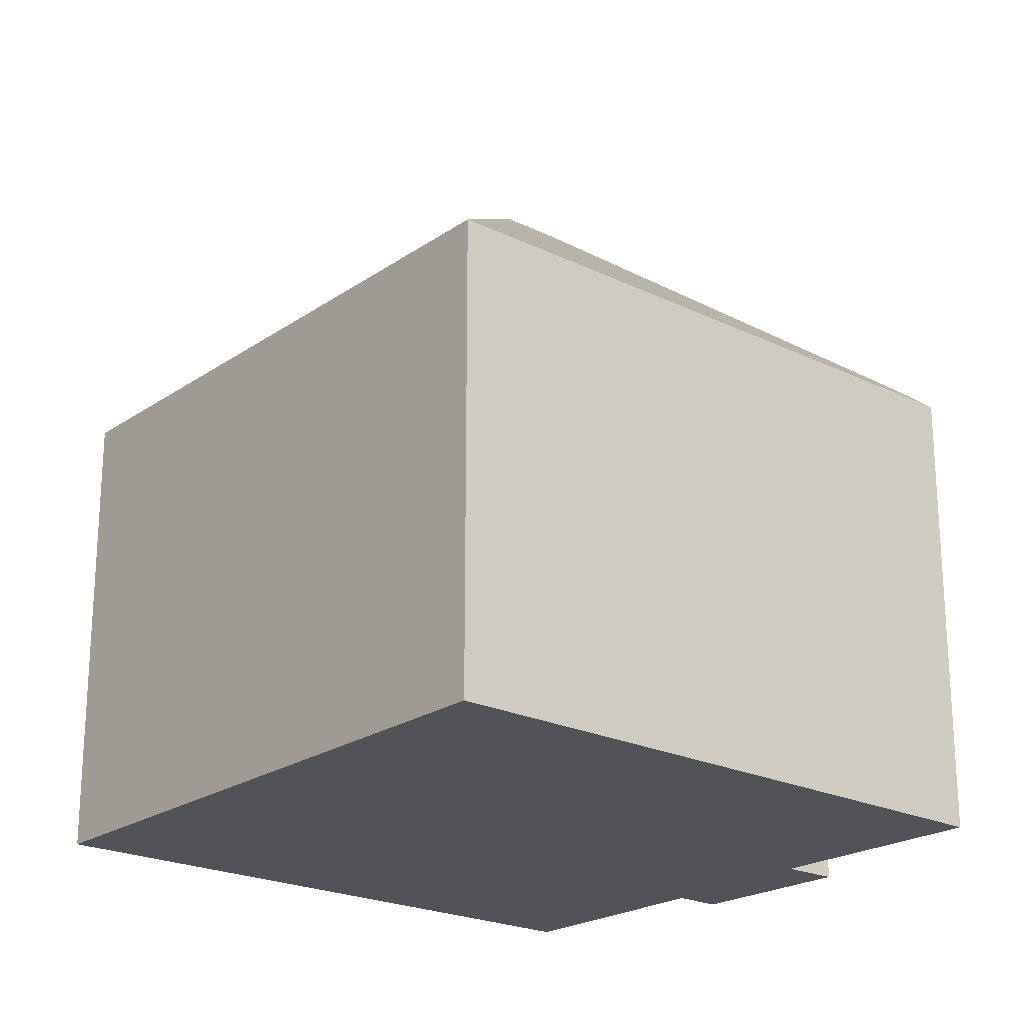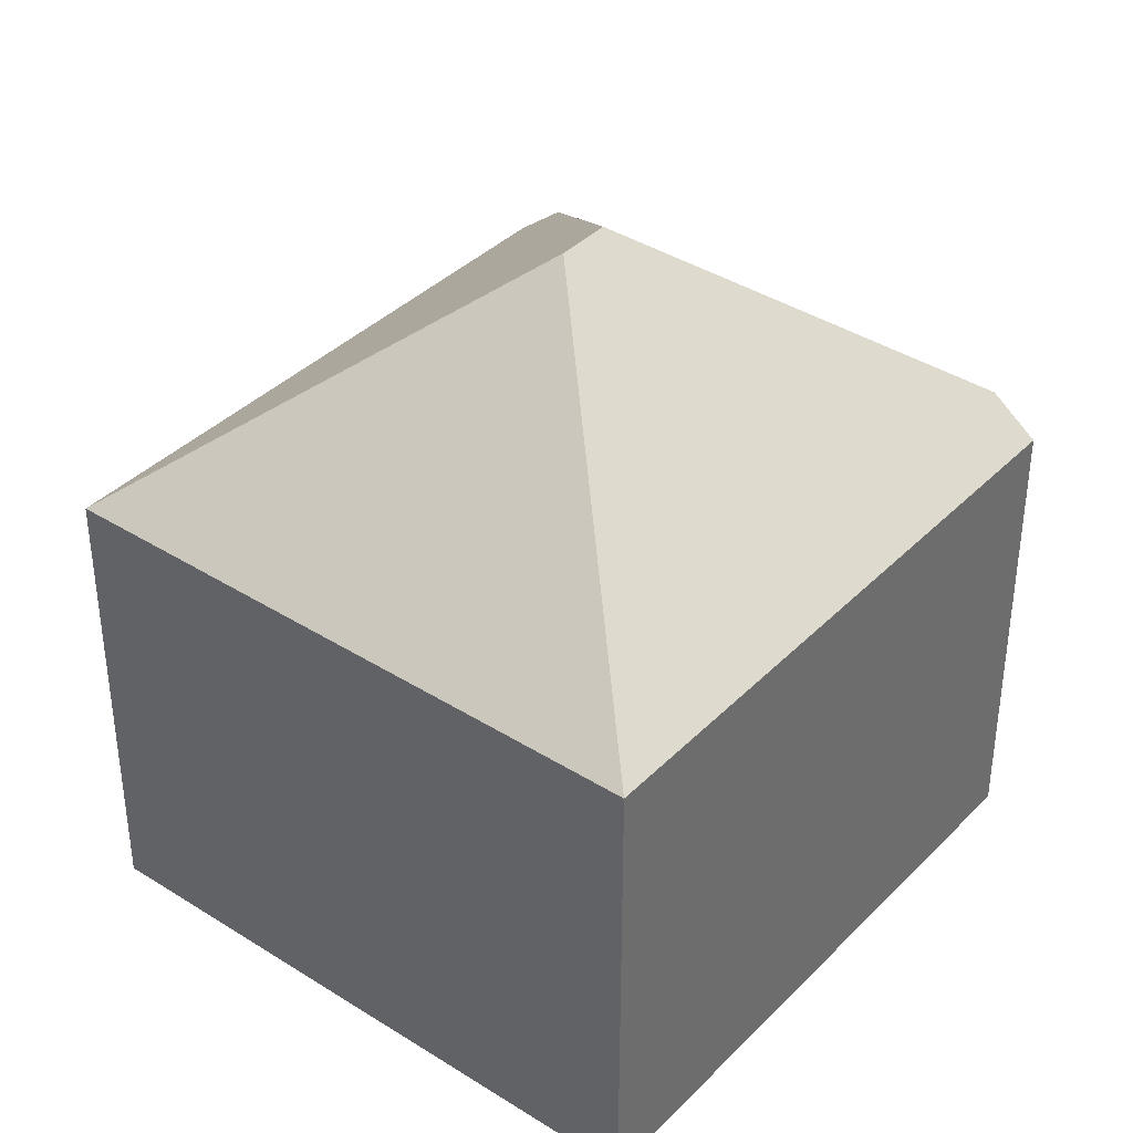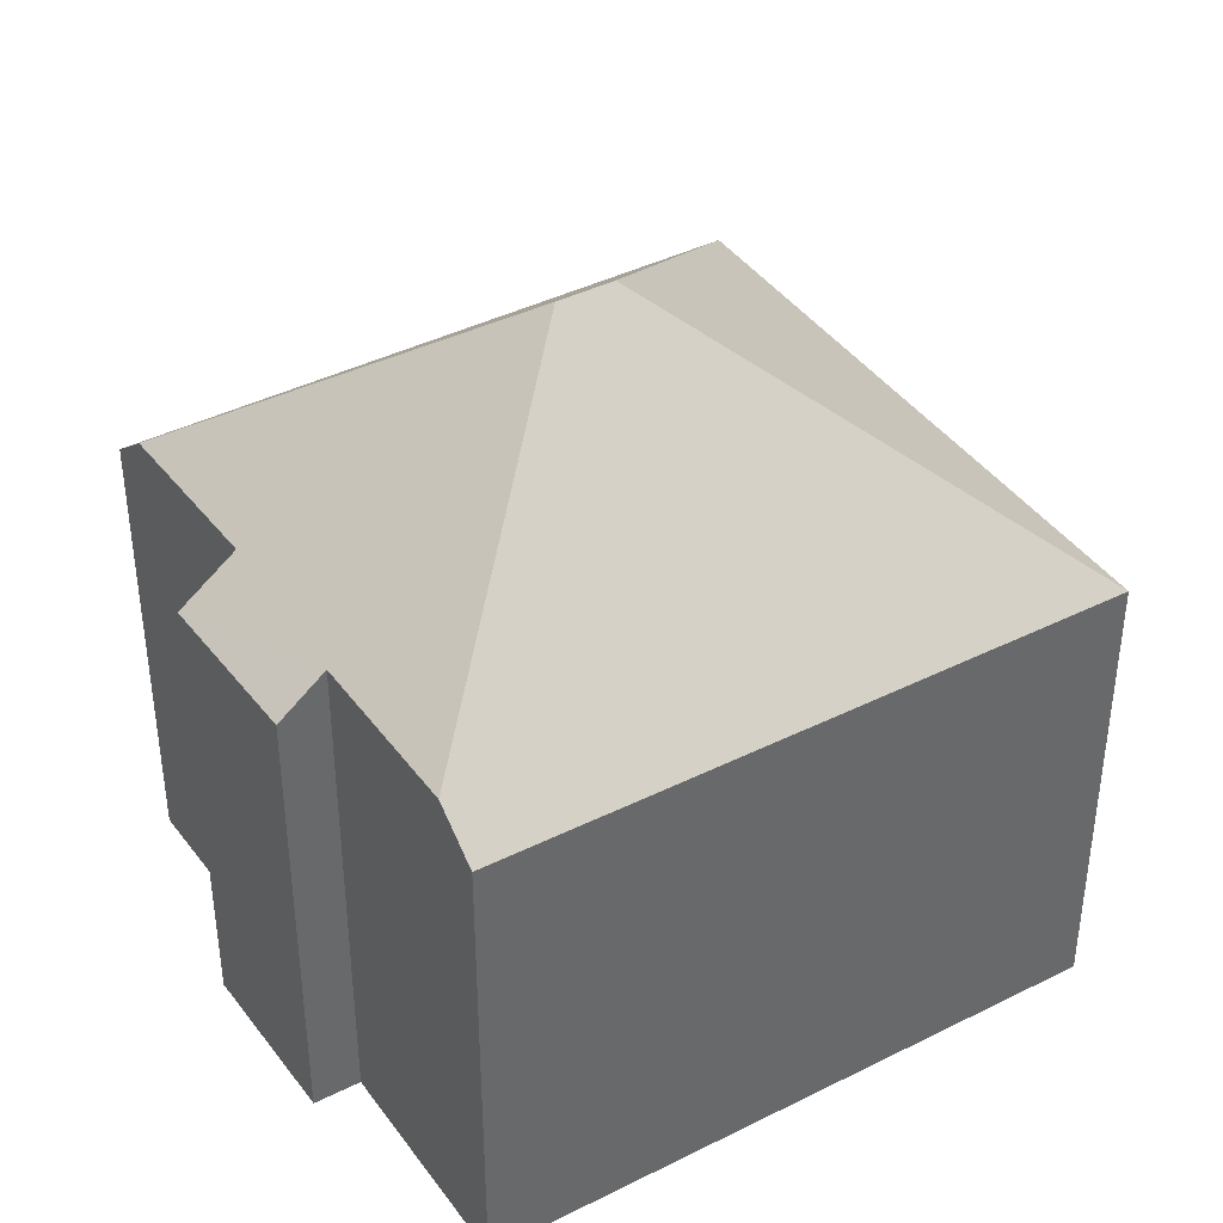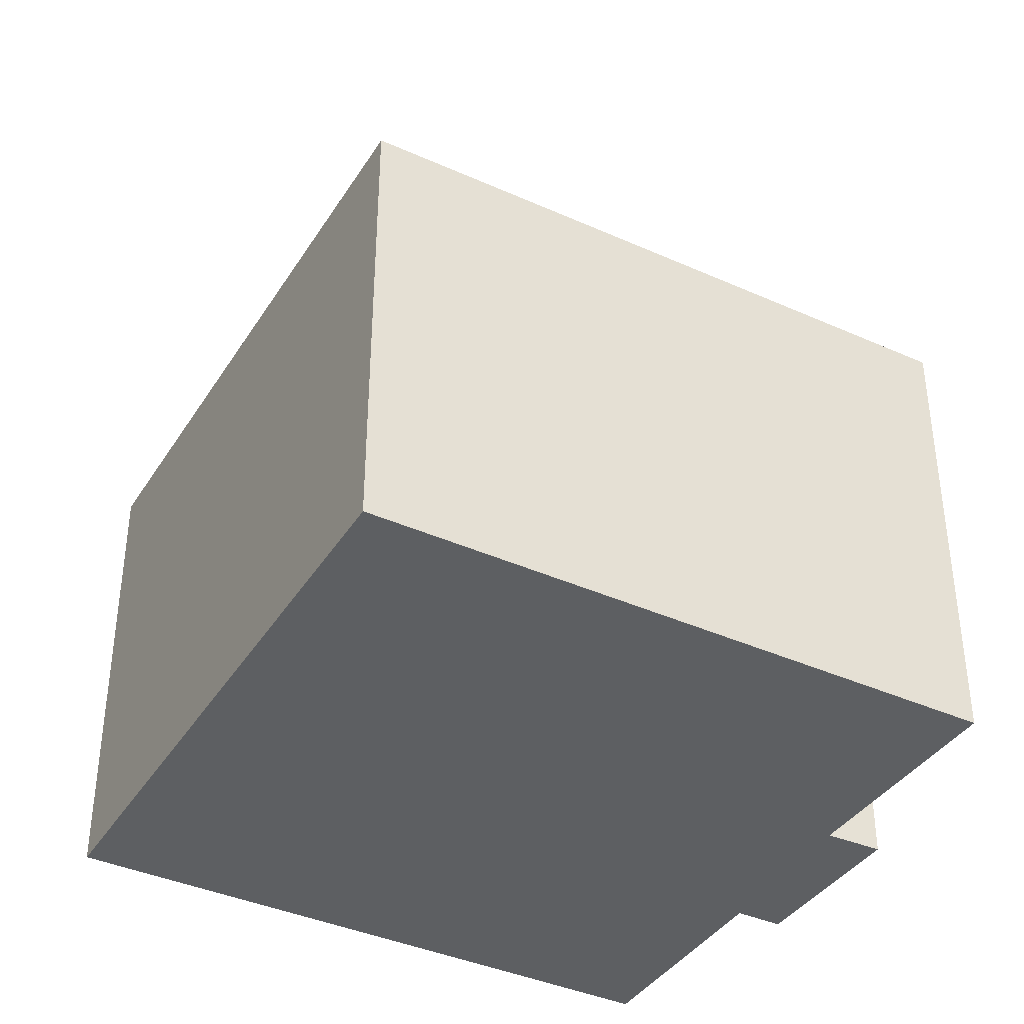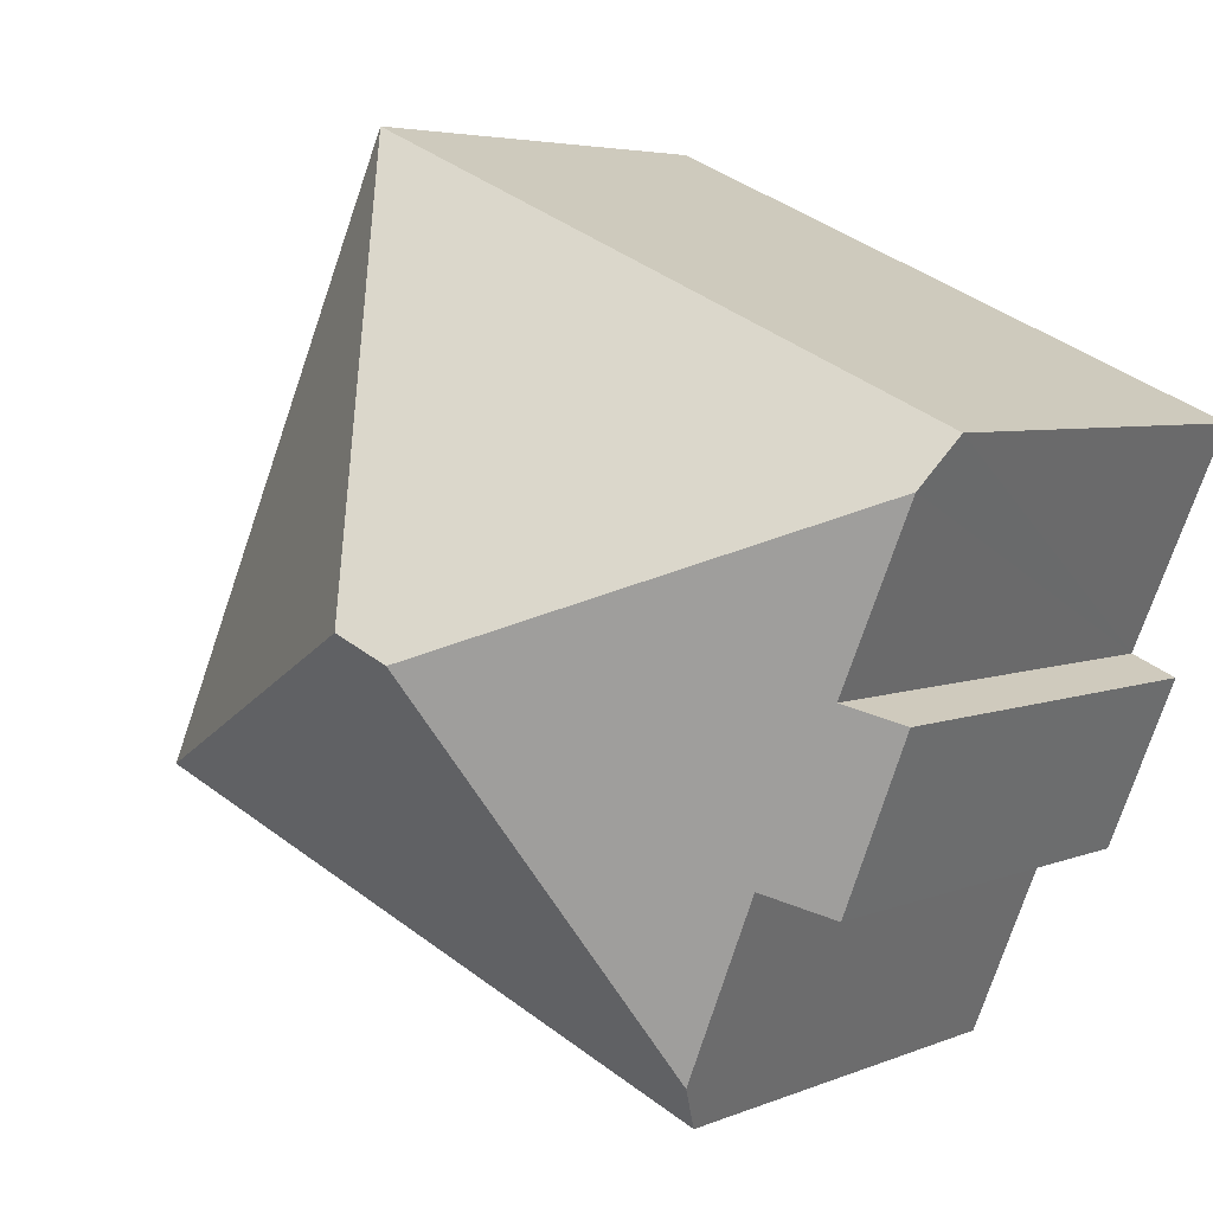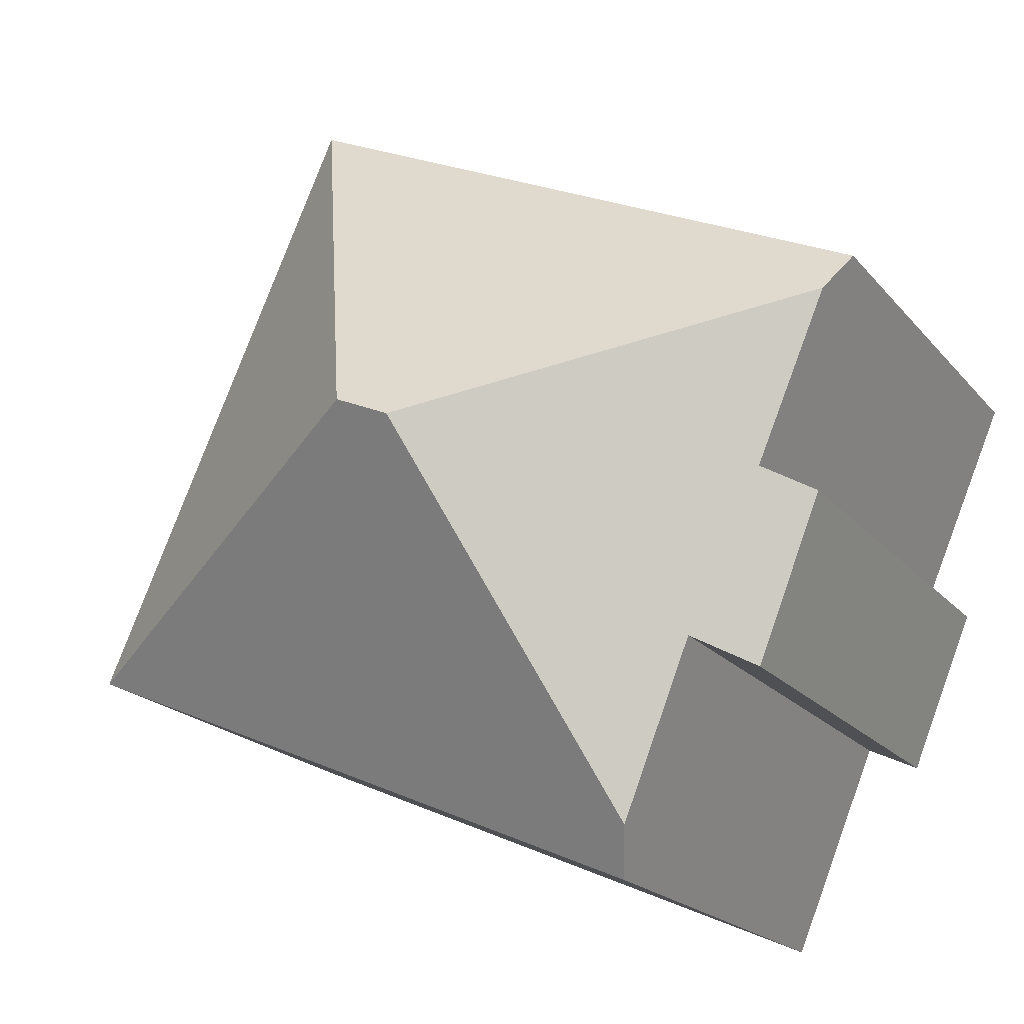
<metadata>
{"format":"obj","ext":"obj","renderer":"f3d","projection":"perspective","resolution":1024,"background":"white","views":[{"elev":-22.1,"azim":116.1,"up":"+Y"},{"elev":38.0,"azim":104.9,"up":"+Y"},{"elev":40.3,"azim":-55.5,"up":"+Y"},{"elev":-39.5,"azim":127.2,"up":"+Y"},{"elev":4.6,"azim":-143.5,"up":"+Z"},{"elev":-18.9,"azim":-153.3,"up":"+Z"}]}
</metadata>
<code>
v  4.234 9.131 -9.77
v  15.34 8.467 -5.85
v  4.556 8.467 -10.56
v  6.753 12.95 -3.305
v  7.72 12.95 -2.883
v  0.827 8.46 -4.189
v  1.63 9.143 -3.831
v  2.018 8.383 -7.131
v  2.973 9.206 -6.673
v  0.344 9.178 -0.808
v  10.67 8.457 4.717
v  0 8.495 5.202e-16
v  0.827 2.565e-16 -4.189
v  2.018 4.366e-16 -7.131
v  2.973 4.086e-16 -6.673
v  4.556 6.467e-16 -10.56
v  4.234 5.982e-16 -9.77
v  1.63 2.346e-16 -3.831
v  0 0 0
v  10.67 -2.888e-16 4.717
v  0.344 4.948e-17 -0.808
v  15.34 3.582e-16 -5.85
g defaultobject
f 1 2 3
f 2 1 4
f 2 4 5
f 6 7 8
f 9 4 1
f 4 9 10
f 10 9 7
f 7 9 8
f 11 10 12
f 10 11 4
f 4 11 5
f 5 11 2
f 8 13 6
f 13 8 14
f 3 9 1
f 9 3 15
f 15 3 16
f 15 16 17
f 6 18 7
f 18 6 13
f 19 11 12
f 11 19 20
f 18 10 7
f 10 18 12
f 12 18 19
f 19 18 21
f 11 22 2
f 22 11 20
f 22 3 2
f 3 22 16
f 15 8 9
f 8 15 14
f 20 16 22
f 16 20 17
f 17 20 15
f 15 20 19
f 15 19 21
f 15 21 18
f 15 18 14
f 13 14 18

</code>
